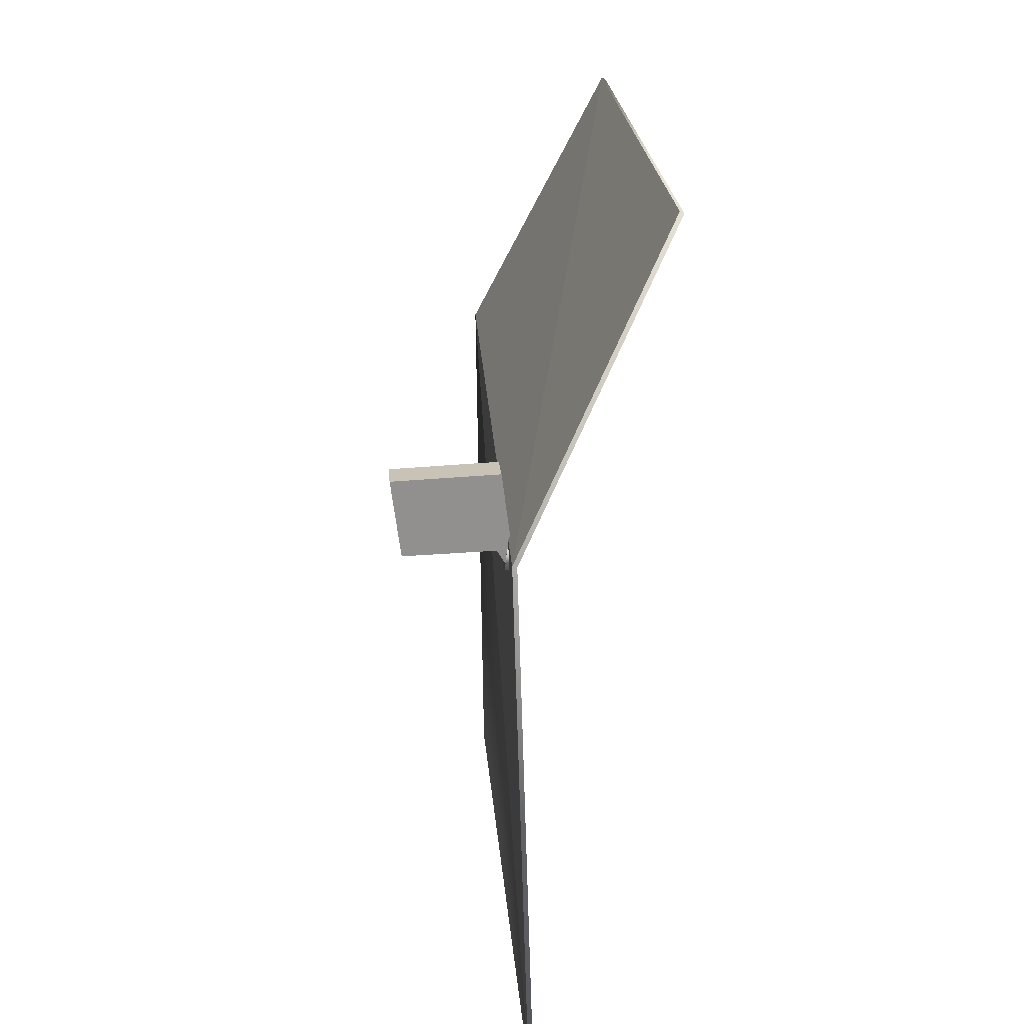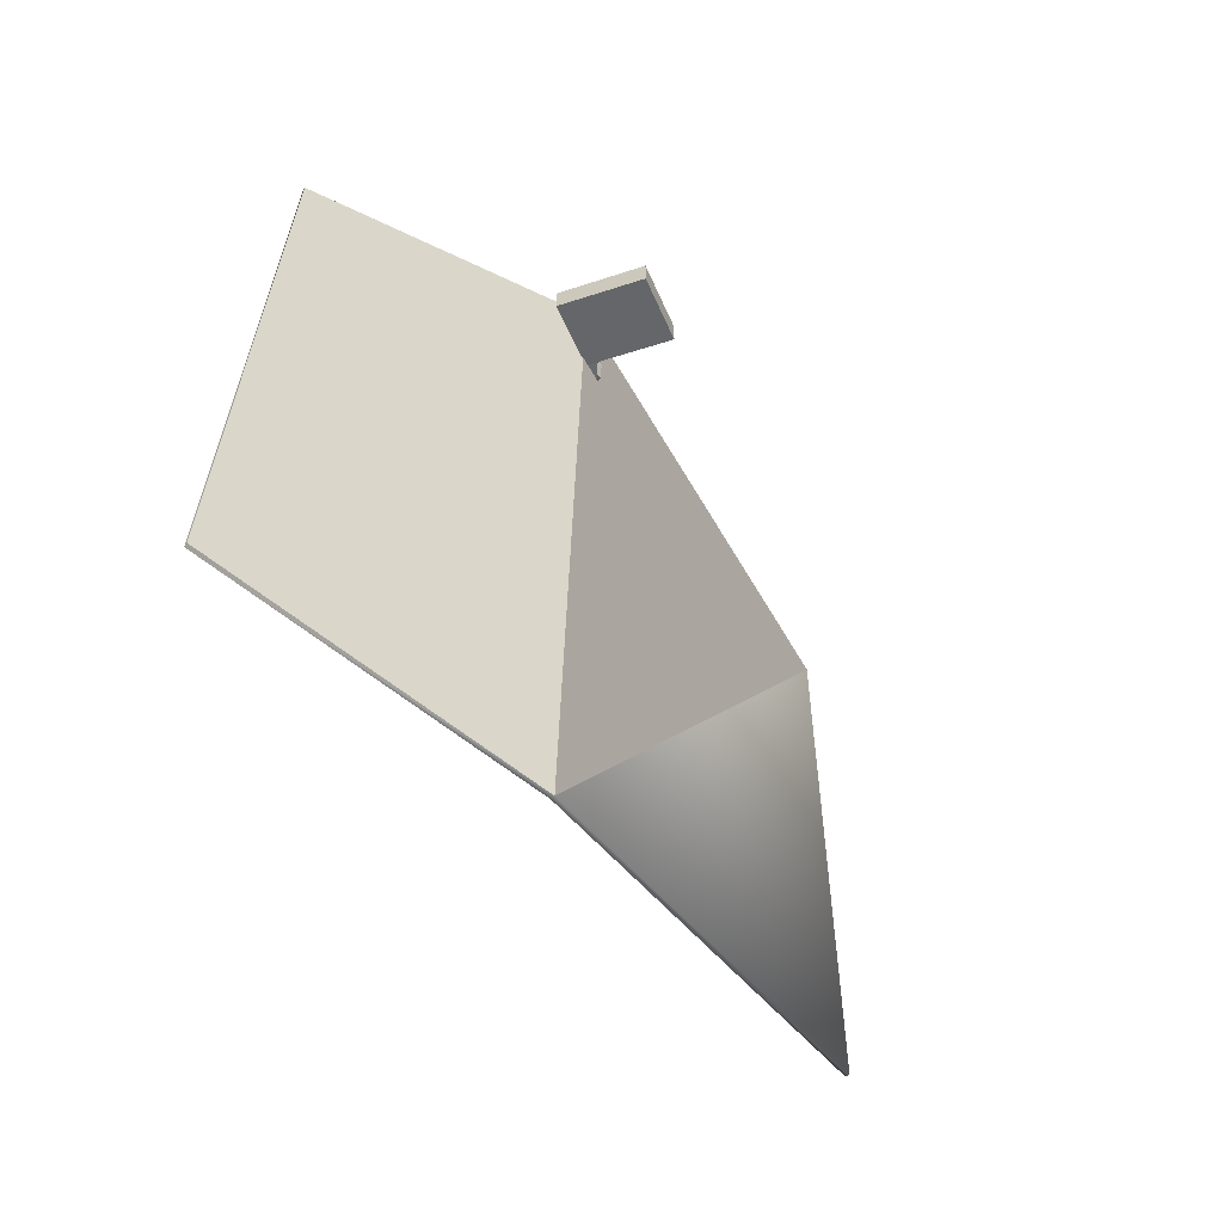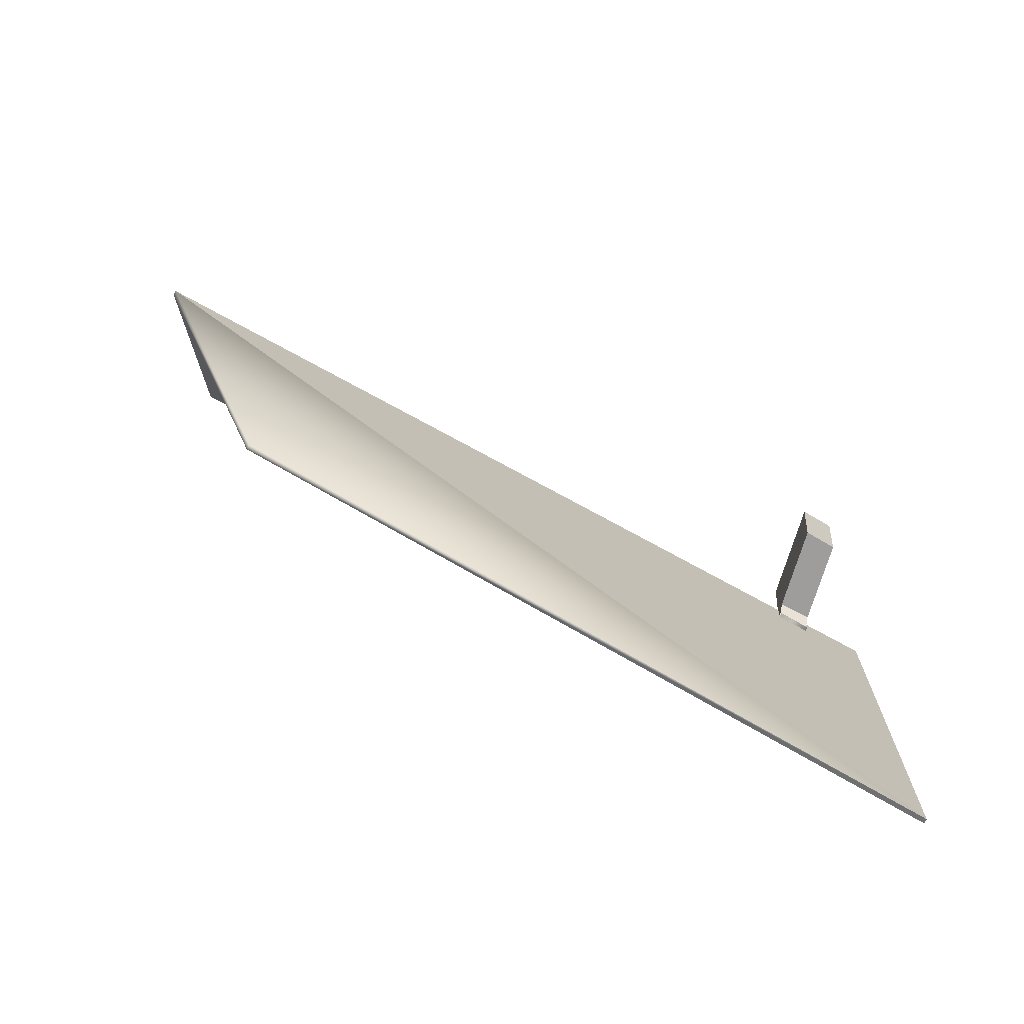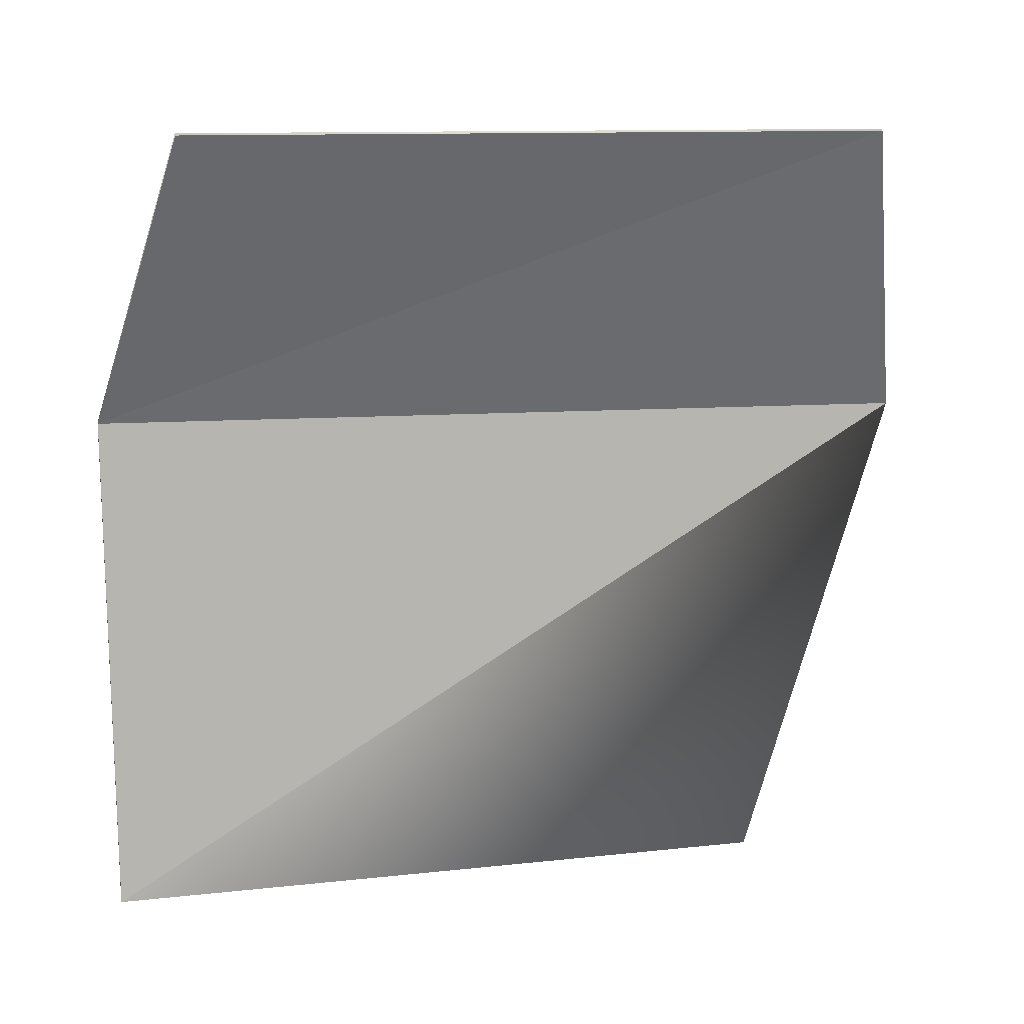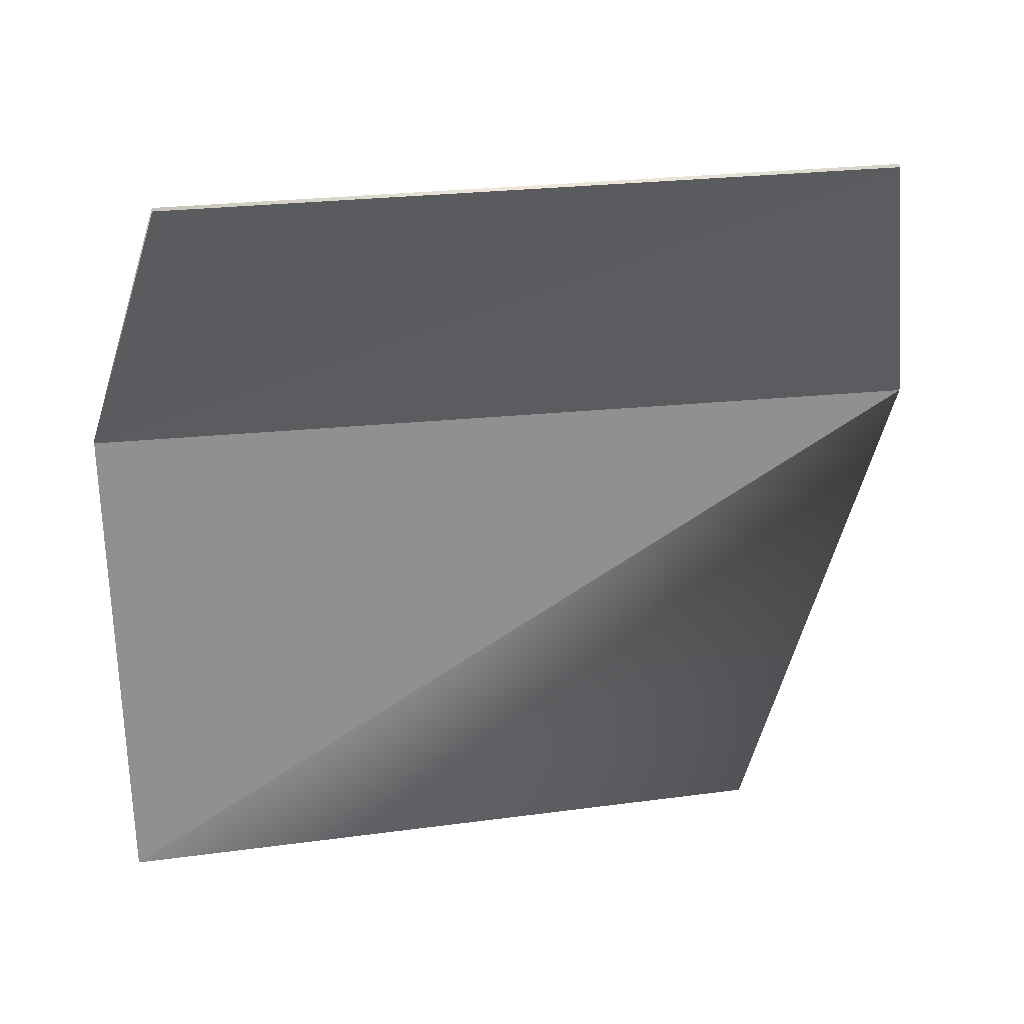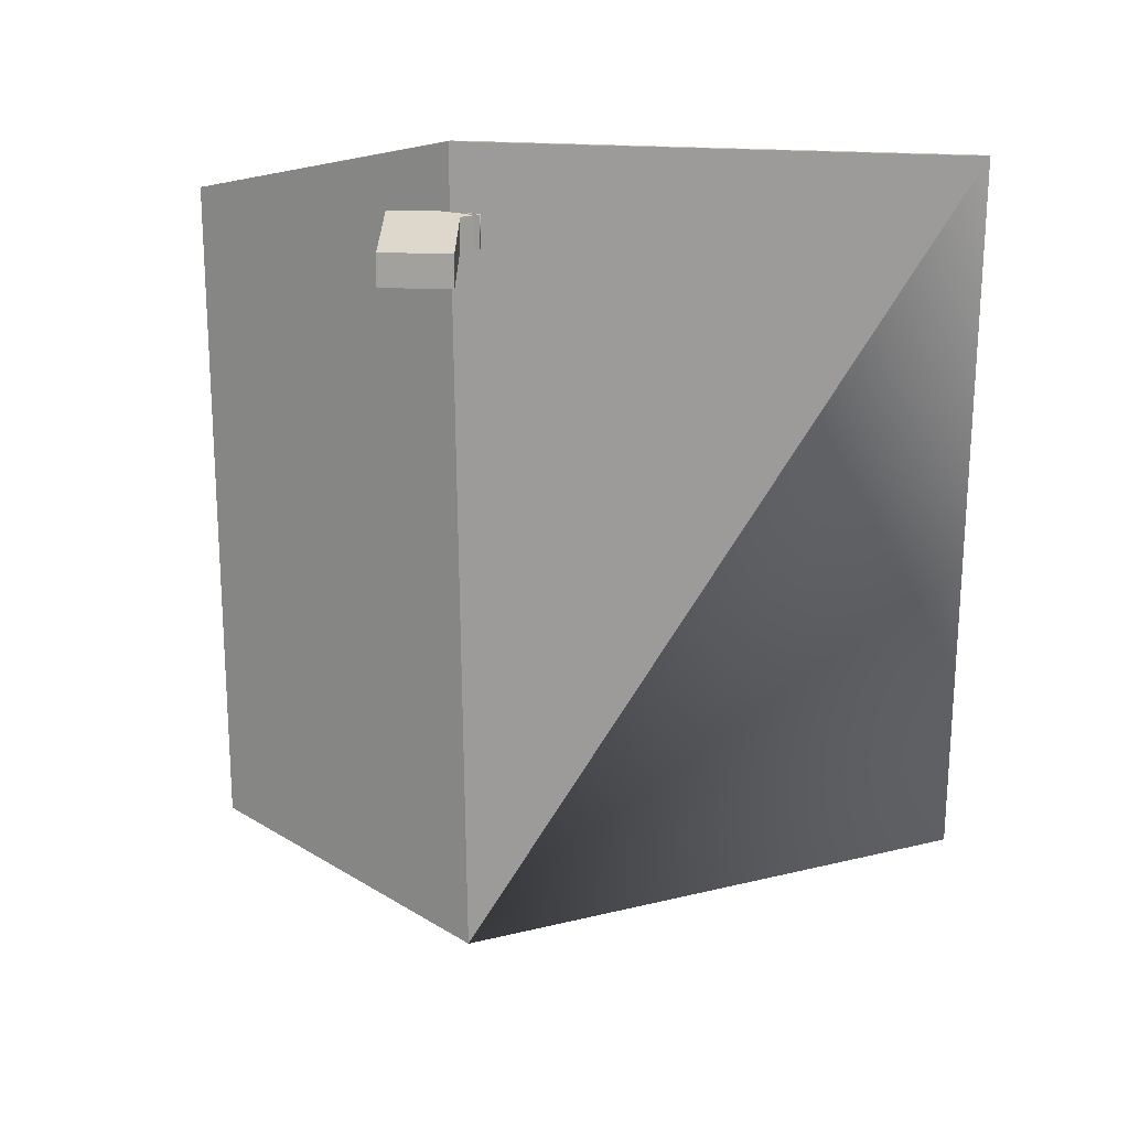
<metadata>
{"format":"obj","ext":"obj","renderer":"f3d","projection":"perspective","resolution":1024,"background":"white","views":[{"elev":20.1,"azim":-4.5,"up":"+Y"},{"elev":-58.8,"azim":-148.5,"up":"+Z"},{"elev":-77.5,"azim":-119.9,"up":"+Y"},{"elev":10.6,"azim":75.7,"up":"+Y"},{"elev":26.5,"azim":78.6,"up":"+Y"},{"elev":17.7,"azim":-81.6,"up":"+Z"}]}
</metadata>
<code>
o Car3.001
v -0.733 2.088 -1.121
v -0.7692 2.083 0.4422
v -1.098 1.436 0.6006
v -1.049 1.427 -1.291
v -1.063 0.3125 0.5868
v -1.054 0.3305 -0.9464
v -1.107 1.572 0.4536
v -1.107 1.573 0.3807
v -1.324 1.545 0.3287
v -1.324 1.544 0.4016
v -1.086 1.414 0.3786
v -1.114 1.411 0.3721
v -1.303 1.387 0.3267
v -1.303 1.386 0.3996
v -1.116 1.41 0.4443
v -1.086 1.413 0.4515
v -1.089 1.37 0.3748
v -1.091 1.369 0.4474
v -1.086 1.414 0.3786
v -1.086 1.413 0.4515
v -1.089 1.37 0.3748
v -1.091 1.369 0.4474
v -0.724 2.083 -1.121
v -0.7602 2.078 0.4424
v -1.088 1.434 0.6008
v -1.04 1.424 -1.291
v -1.053 0.3127 0.587
v -1.044 0.3305 -0.9464
v -1.112 1.566 0.447
v -1.113 1.566 0.3856
v -1.318 1.54 0.3351
v -1.317 1.54 0.3966
v -1.092 1.413 0.3865
v -1.113 1.416 0.3809
v -1.299 1.393 0.3332
v -1.297 1.393 0.3946
v -1.112 1.414 0.4365
v -1.089 1.413 0.442
v -1.082 1.375 0.3788
v -1.083 1.373 0.4439
v -1.096 1.415 0.3785
v -1.096 1.414 0.4514
v -1.099 1.371 0.3747
v -1.101 1.369 0.4473
f 1 3 2
f 5 4 6
f 3 1 4
f 4 5 3
f 7 8 9 10
f 8 11 12 13
f 8 13 9
f 10 14 15 16
f 10 16 7
f 9 13 14 10
f 11 8 7 16
f 14 13 12 15
f 11 17 12
f 18 15 12 17
f 15 18 16
f 21 19 20 22
f 23 24 25
f 27 28 26
f 25 26 23
f 26 25 27
f 29 32 31 30
f 30 35 34 33
f 30 31 35
f 32 38 37 36
f 32 29 38
f 31 32 36 35
f 33 38 29 30
f 36 37 34 35
f 33 34 39
f 40 39 34 37
f 37 38 40
f 43 44 42 41
f 1 2 24 23
f 4 1 23 26
f 5 6 28 27
f 16 18 40 38
f 18 17 39 40
f 2 3 25 24
f 6 4 26 28
f 11 16 38 33
f 17 11 33 39
f 3 5 27 25
f 22 20 42 44
f 21 22 44 43
f 20 19 41 42
f 19 21 43 41

</code>
